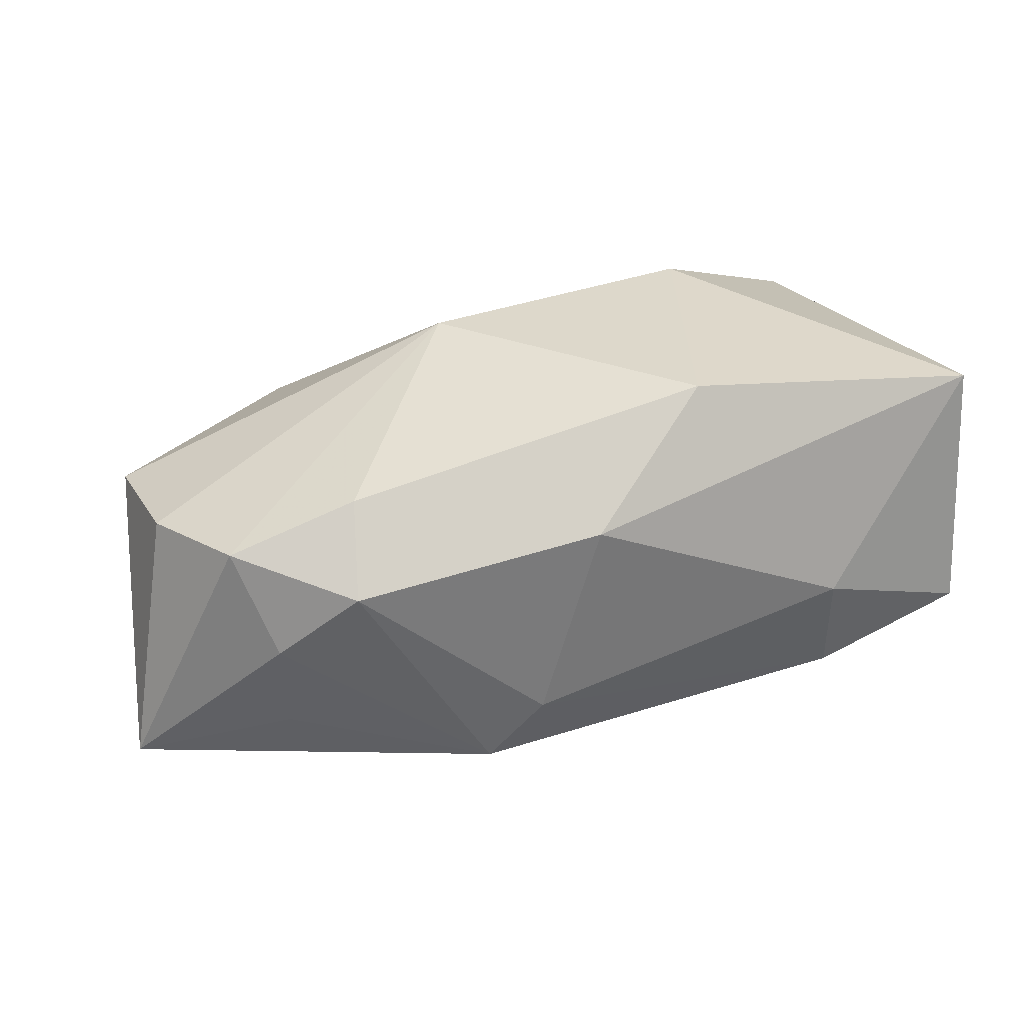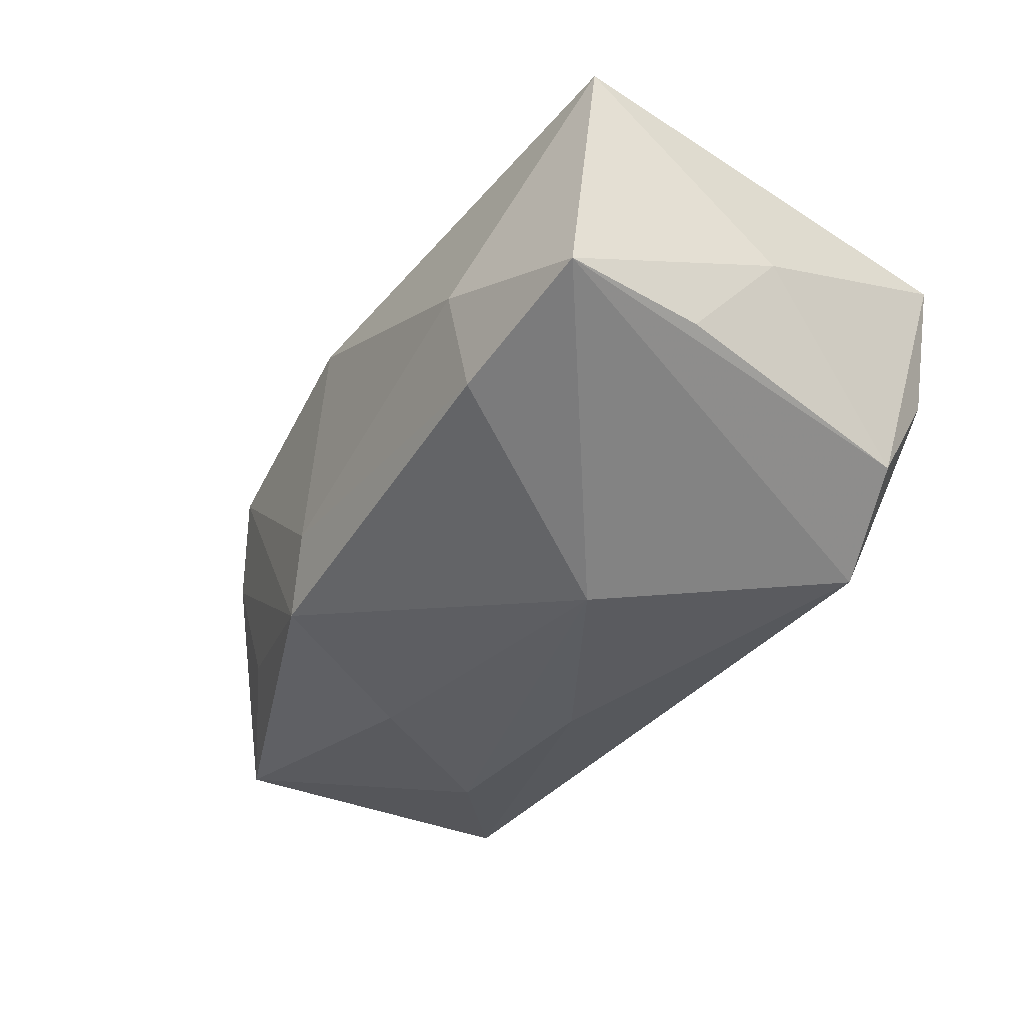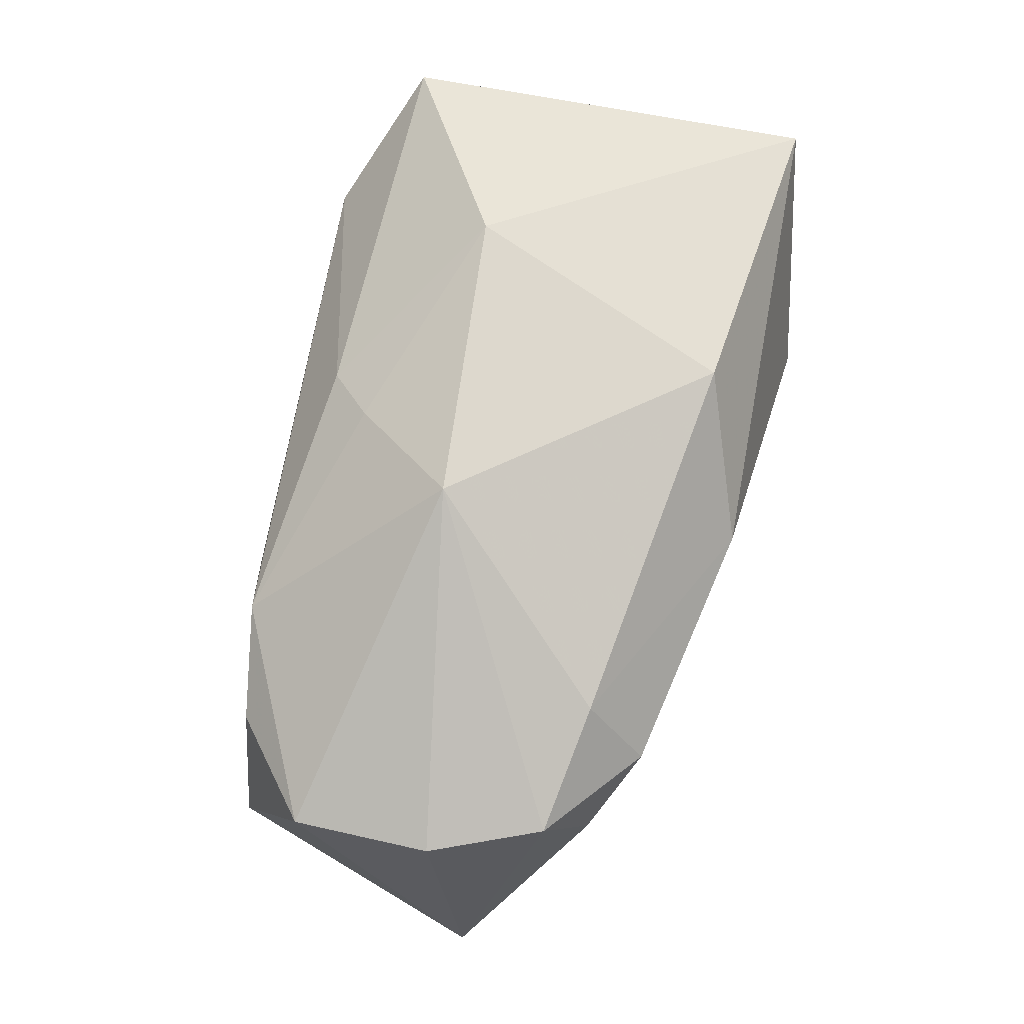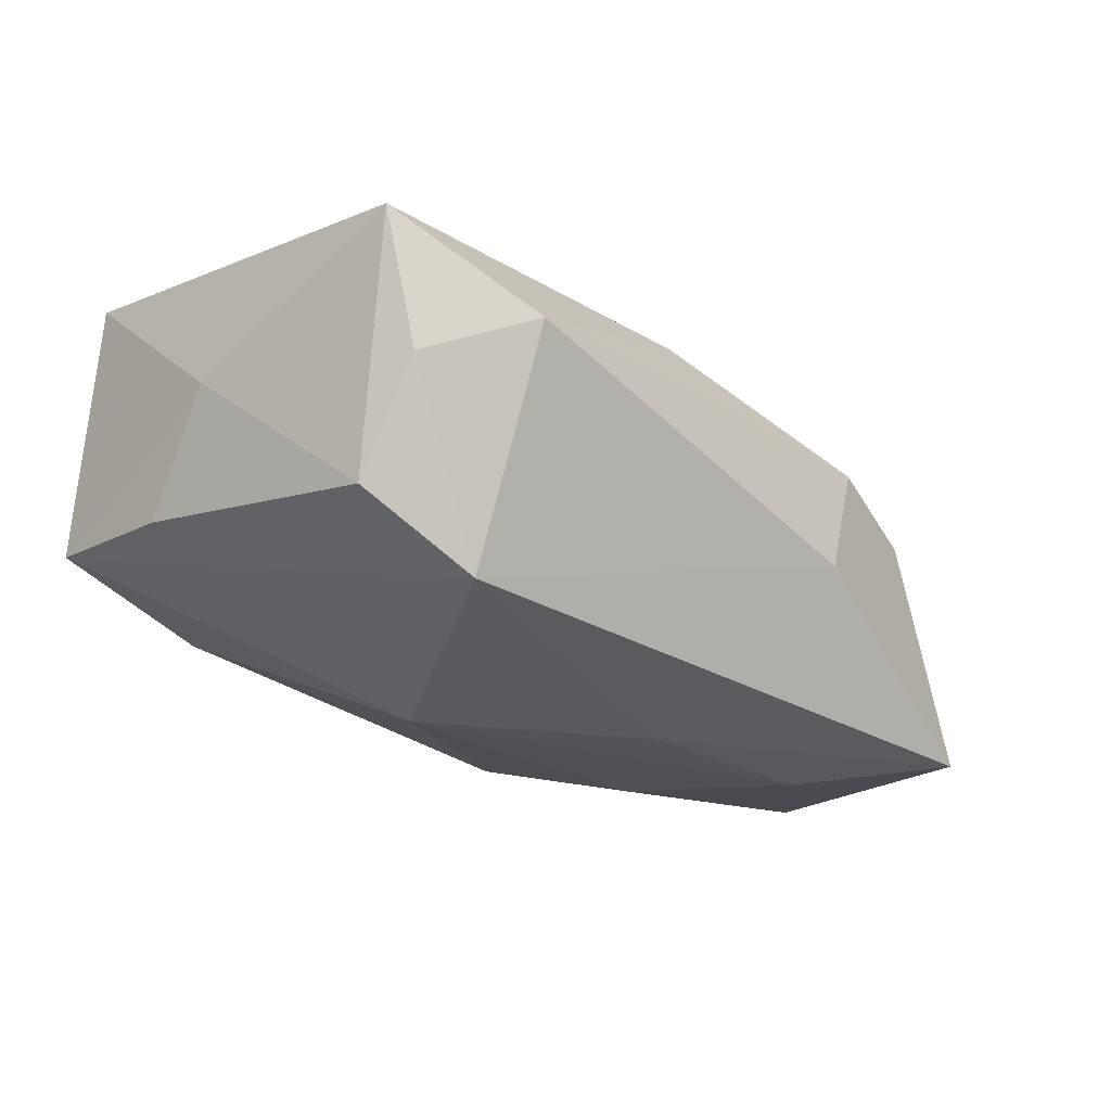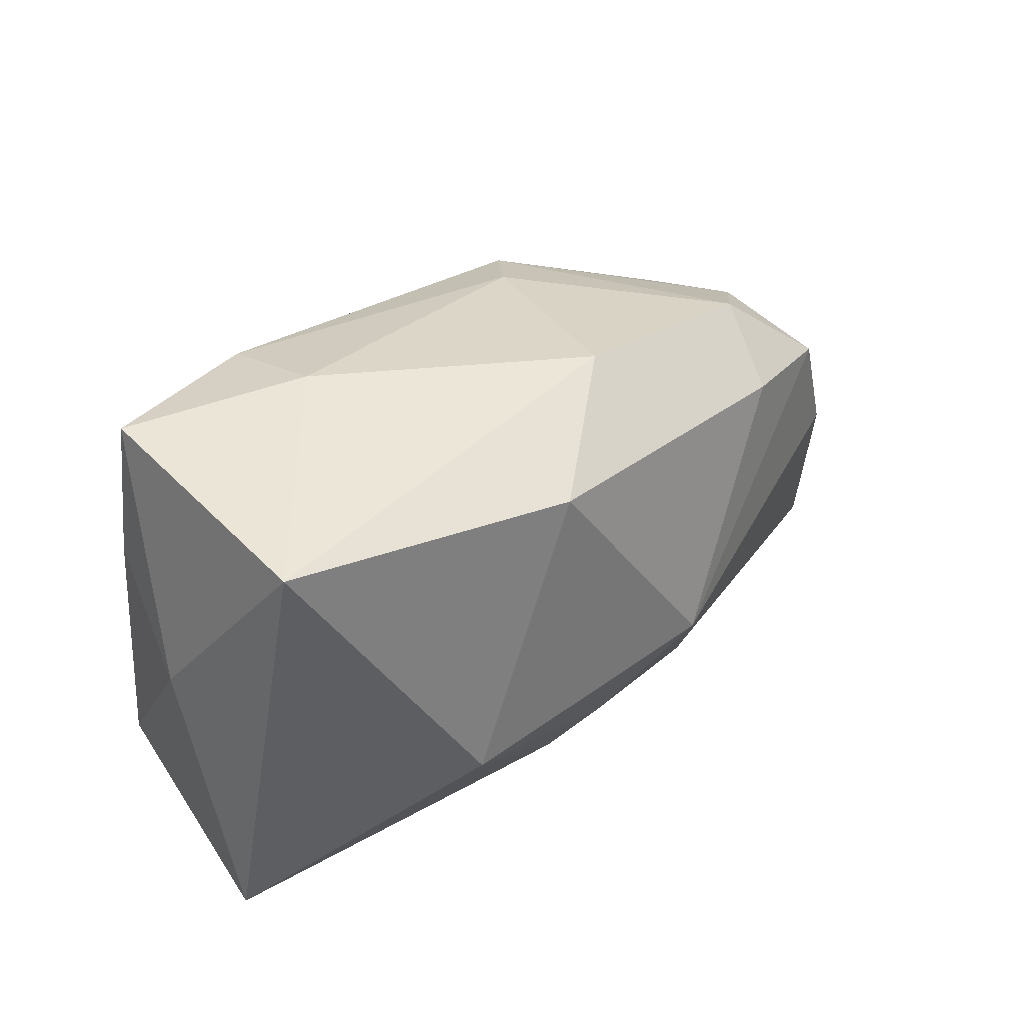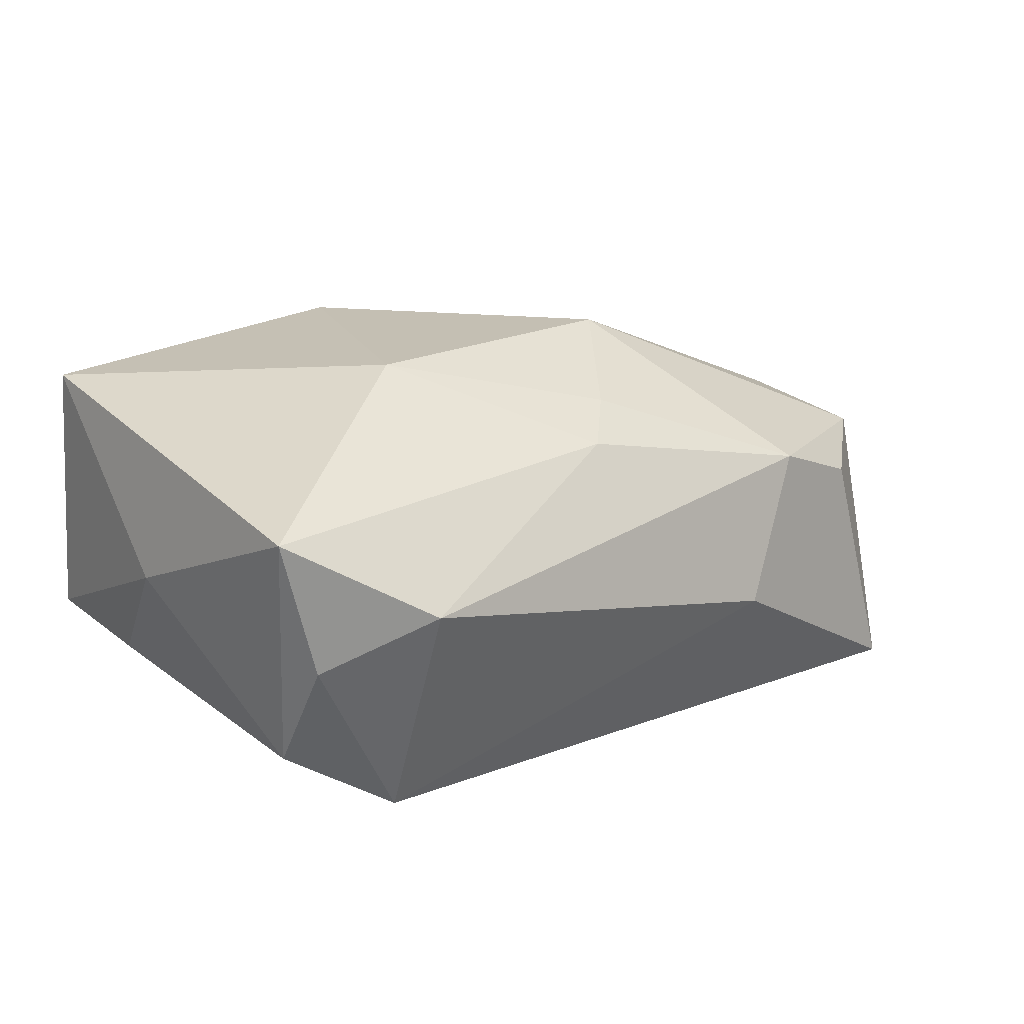
<metadata>
{"format":"obj","ext":"obj","renderer":"f3d","projection":"perspective","resolution":1024,"background":"white","views":[{"elev":31.2,"azim":155.5,"up":"+Z"},{"elev":-36.0,"azim":-127.4,"up":"+Z"},{"elev":72.2,"azim":102.4,"up":"+Z"},{"elev":-24.8,"azim":-48.9,"up":"+Z"},{"elev":35.2,"azim":-41.4,"up":"+Y"},{"elev":17.8,"azim":-41.2,"up":"+Z"}]}
</metadata>
<code>
v -0.02535 -0.01648 -0.01691
v 0.02716 0.01853 0.006684
v -0.01773 -0.006633 0.02072
v -0.03804 0.003195 0.002366
v 0.0147 0.01946 -0.01413
v 0.02515 0.01287 0.01362
v -0.03785 -0.01796 0.01076
v -0.01942 0.02556 -0.0004948
v 0.03662 0.01093 0.009649
v -0.03498 0.024 -0.00623
v 0.01361 -0.02419 -0.004807
v -0.02597 -0.02419 0.003279
v 0.04036 -0.01241 0.006551
v 0.04062 0.0005607 0.008343
v 0.02575 -0.0101 -0.0193
v 0.03375 0.01485 0.0004675
v 0.001808 -0.01434 0.01561
v -0.002418 -0.01838 0.01293
v 0.03257 0.01275 -0.008882
v 0.04559 0.004611 -0.01408
v 0.004968 0.02292 0.01052
v 0.03688 -0.02089 -0.01701
v -0.01179 0.003939 -0.01992
v 0.01009 0.02163 -0.008131
v 0.006621 -0.00901 -0.01969
v 0.009304 -0.004643 0.02072
v 0.03116 -0.01993 0.004262
v -0.03534 0.02119 0.01747
v -0.03576 0.01108 -0.007171
v -0.03469 -0.01842 -0.001319
v 0.02105 -0.02152 0.007962
v -0.02022 0.0239 -0.01009
v 0.01895 0.00462 -0.01843
v -0.03469 -0.01278 -0.01098
v -0.007458 0.01778 0.02072
f 28 7 3
f 11 31 12
f 12 1 11
f 11 1 22
f 25 1 23
f 22 1 25
f 35 3 26
f 28 3 35
f 18 3 7
f 18 7 12
f 12 31 18
f 4 7 28
f 7 4 34
f 34 4 29
f 10 4 28
f 29 4 10
f 23 1 10
f 1 34 10
f 10 34 29
f 28 35 21
f 26 31 13
f 13 14 26
f 2 21 6
f 6 21 35
f 6 35 26
f 15 25 23
f 23 33 15
f 22 25 15
f 26 3 17
f 3 18 17
f 17 31 26
f 17 18 31
f 30 1 12
f 30 34 1
f 12 7 30
f 7 34 30
f 8 10 28
f 28 21 8
f 22 13 27
f 27 13 31
f 27 11 22
f 31 11 27
f 2 6 9
f 9 16 2
f 26 14 9
f 9 6 26
f 2 16 5
f 5 33 23
f 24 21 2
f 2 5 24
f 24 8 21
f 10 8 32
f 23 10 32
f 32 5 23
f 8 24 32
f 32 24 5
f 33 5 20
f 16 9 20
f 20 13 22
f 22 15 20
f 20 15 33
f 20 9 14
f 14 13 20
f 19 5 16
f 16 20 19
f 19 20 5

</code>
